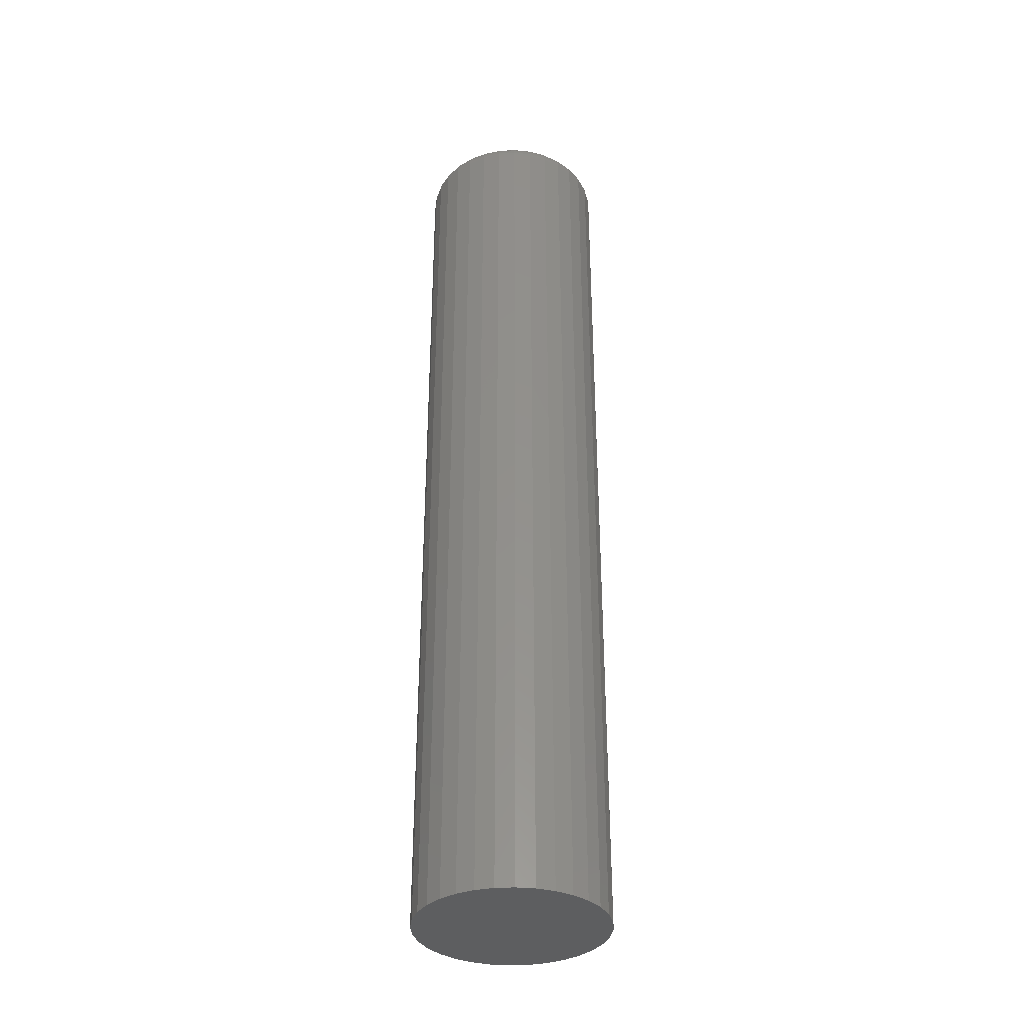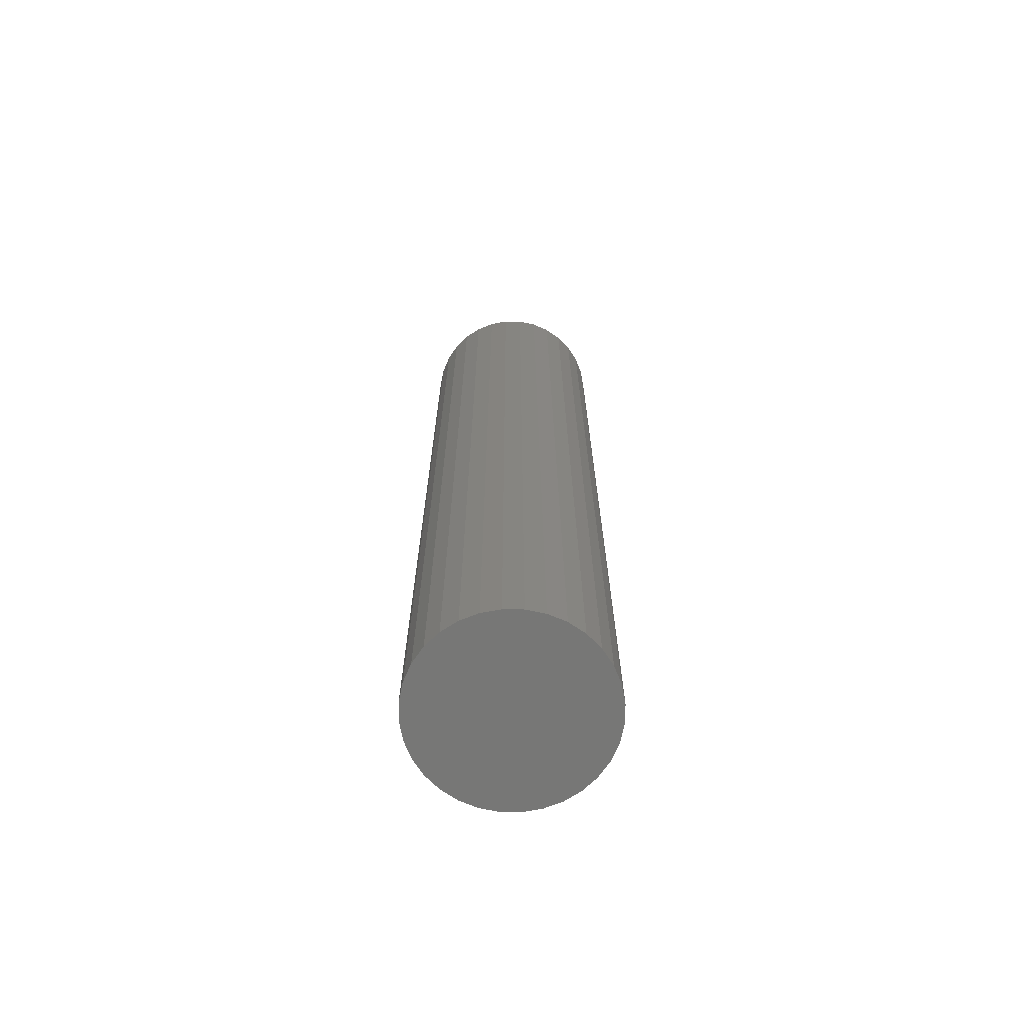
<metadata>
{"format":"stl","ext":"stl","renderer":"f3d","projection":"perspective","resolution":1024,"background":"white","views":[{"elev":-35.2,"azim":-125.5,"up":"+Y"},{"elev":-69.3,"azim":-73.8,"up":"+Y"}]}
</metadata>
<code>
# stl→obj: 320 verts, 636 faces
v 0.004687 4.163e-18 0.05937
v 0.01627 4.806e-18 0.05823
v -0.006896 3.52e-18 0.05823
v -0.01803 2.902e-18 0.05486
v 0.02741 5.425e-18 0.05486
v -0.0283 2.332e-18 0.04937
v 0.03767 5.994e-18 0.04937
v -0.0373 1.833e-18 0.04198
v 0.04667 6.494e-18 0.04198
v -0.04468 1.423e-18 0.03299
v 0.05406 6.904e-18 0.03299
v -0.05017 1.118e-18 0.02272
v 0.05954 7.208e-18 0.02272
v 0.05406 6.904e-18 -0.03299
v -0.04468 1.423e-18 -0.03299
v 0.05954 7.208e-18 -0.02272
v -0.0373 1.833e-18 -0.04198
v 0.04667 6.494e-18 -0.04198
v -0.0283 2.332e-18 -0.04937
v 0.03767 5.994e-18 -0.04937
v -0.01803 2.902e-18 -0.05486
v 0.02741 5.425e-18 -0.05486
v -0.006896 3.52e-18 -0.05823
v 0.01627 4.806e-18 -0.05823
v 0.004687 4.163e-18 -0.05937
v -0.05017 1.118e-18 -0.02272
v -0.05355 9.307e-19 -0.01158
v 0.06292 7.396e-18 -0.01158
v -0.05469 8.674e-19 2.501e-17
v 0.06406 7.459e-18 -3.044e-17
v -0.05355 9.307e-19 0.01158
v 0.06292 7.396e-18 0.01158
v 0.07969 -0.01562 -9.417e-17
v 0.07969 -0.75 -9.185e-18
v 0.07825 -0.01562 -0.01463
v 0.07825 -0.75 -0.01463
v 0.07398 -0.01562 -0.0287
v 0.07398 -0.75 -0.0287
v 0.06705 -0.01562 -0.04167
v 0.06705 -0.75 -0.04167
v 0.05772 -0.01562 -0.05303
v 0.05772 -0.75 -0.05303
v 0.04636 -0.01562 -0.06236
v 0.04636 -0.75 -0.06236
v 0.03339 -0.01562 -0.06929
v 0.03339 -0.75 -0.06929
v 0.01932 -0.01562 -0.07356
v 0.01932 -0.75 -0.07356
v 0.004687 -0.01562 -0.075
v 0.004687 -0.75 -0.075
v -0.009944 -0.01562 -0.07356
v -0.009944 -0.75 -0.07356
v -0.02401 -0.01562 -0.06929
v -0.02401 -0.75 -0.06929
v -0.03698 -0.01562 -0.06236
v -0.03698 -0.75 -0.06236
v -0.04835 -0.01562 -0.05303
v -0.04835 -0.75 -0.05303
v -0.05767 -0.01562 -0.04167
v -0.05767 -0.75 -0.04167
v -0.0646 -0.01562 -0.0287
v -0.0646 -0.75 -0.0287
v -0.06887 -0.01562 -0.01463
v -0.06887 -0.75 -0.01463
v -0.07031 -0.01562 9.185e-18
v -0.07031 -0.75 9.185e-18
v -0.06887 -0.01562 0.01463
v -0.06887 -0.75 0.01463
v -0.0646 -0.01562 0.0287
v -0.0646 -0.75 0.0287
v -0.05767 -0.01562 0.04167
v -0.05767 -0.75 0.04167
v -0.04835 -0.01562 0.05303
v -0.04835 -0.75 0.05303
v -0.03698 -0.01562 0.06236
v -0.03698 -0.75 0.06236
v -0.02401 -0.01562 0.06929
v -0.02401 -0.75 0.06929
v -0.009944 -0.01562 0.07356
v -0.009944 -0.75 0.07356
v 0.004687 -0.01562 0.075
v 0.004687 -0.75 0.075
v 0.01932 -0.01562 0.07356
v 0.01932 -0.75 0.07356
v 0.03339 -0.01562 0.06929
v 0.03339 -0.75 0.06929
v 0.04636 -0.01562 0.06236
v 0.04636 -0.75 0.06236
v 0.05772 -0.01562 0.05303
v 0.05772 -0.75 0.05303
v 0.06705 -0.01562 0.04167
v 0.06705 -0.75 0.04167
v 0.07398 -0.01562 0.0287
v 0.07398 -0.75 0.0287
v 0.07825 -0.01562 0.01463
v 0.07825 -0.75 0.01463
v 0.07939 -0.01258 -6.939e-18
v 0.07795 -0.01258 -0.01457
v 0.0785 -0.009646 -1.388e-17
v 0.07708 -0.009646 -0.0144
v 0.07705 -0.006944 -1.388e-17
v 0.07566 -0.006944 -0.01412
v 0.07511 -0.004576 -1.388e-17
v 0.07376 -0.004576 -0.01374
v 0.07274 -0.002633 -1.388e-17
v 0.07144 -0.002633 -0.01328
v 0.07004 -0.001189 -1.388e-17
v 0.06879 -0.001189 -0.01275
v 0.06711 -0.0003002 -1.041e-17
v 0.06591 -0.0003002 -0.01218
v -0.06858 -0.01258 -0.01457
v -0.07001 -0.01258 6.245e-17
v -0.0677 -0.009646 -0.0144
v -0.06912 -0.009646 5.551e-17
v -0.06629 -0.006944 -0.01412
v -0.06768 -0.006944 5.551e-17
v -0.06438 -0.004576 -0.01374
v -0.06574 -0.004576 5.204e-17
v -0.06206 -0.002633 -0.01328
v -0.06337 -0.002633 5.204e-17
v -0.05941 -0.001189 -0.01275
v -0.06067 -0.001189 5.551e-17
v -0.05654 -0.0003002 -0.01218
v -0.05774 -0.0003002 5.204e-17
v -0.06433 -0.01258 -0.02859
v -0.0635 -0.009646 -0.02825
v -0.06217 -0.006944 -0.02769
v -0.06038 -0.004576 -0.02695
v -0.05819 -0.002633 -0.02604
v -0.05569 -0.001189 -0.02501
v -0.05298 -0.0003002 -0.02389
v -0.05742 -0.01258 -0.0415
v -0.05668 -0.009646 -0.04101
v -0.05548 -0.006944 -0.0402
v -0.05387 -0.004576 -0.03913
v -0.0519 -0.002633 -0.03781
v -0.04965 -0.001189 -0.03631
v -0.04722 -0.0003002 -0.03468
v -0.04813 -0.01258 -0.05282
v -0.0475 -0.009646 -0.05219
v -0.04648 -0.006944 -0.05117
v -0.04511 -0.004576 -0.0498
v -0.04344 -0.002633 -0.04812
v -0.04153 -0.001189 -0.04621
v -0.03945 -0.0003002 -0.04414
v -0.03681 -0.01258 -0.06211
v -0.03632 -0.009646 -0.06137
v -0.03552 -0.006944 -0.06017
v -0.03444 -0.004576 -0.05856
v -0.03312 -0.002633 -0.05659
v -0.03162 -0.001189 -0.05434
v -0.02999 -0.0003002 -0.0519
v -0.0239 -0.01258 -0.06901
v -0.02356 -0.009646 -0.06819
v -0.02301 -0.006944 -0.06686
v -0.02226 -0.004576 -0.06506
v -0.02136 -0.002633 -0.06288
v -0.02032 -0.001189 -0.06038
v -0.0192 -0.0003002 -0.05767
v -0.009886 -0.01258 -0.07326
v -0.009712 -0.009646 -0.07239
v -0.009431 -0.006944 -0.07098
v -0.009051 -0.004576 -0.06907
v -0.00859 -0.002633 -0.06675
v -0.008063 -0.001189 -0.0641
v -0.007491 -0.0003002 -0.06122
v 0.004687 -0.01258 -0.0747
v 0.004687 -0.009646 -0.07381
v 0.004687 -0.006944 -0.07237
v 0.004687 -0.004576 -0.07042
v 0.004687 -0.002633 -0.06806
v 0.004687 -0.001189 -0.06535
v 0.004687 -0.0003002 -0.06242
v 0.01926 -0.01258 -0.07326
v 0.01909 -0.009646 -0.07239
v 0.01881 -0.006944 -0.07098
v 0.01843 -0.004576 -0.06907
v 0.01796 -0.002633 -0.06675
v 0.01744 -0.001189 -0.0641
v 0.01687 -0.0003002 -0.06122
v 0.03327 -0.01258 -0.06901
v 0.03293 -0.009646 -0.06819
v 0.03238 -0.006944 -0.06686
v 0.03164 -0.004576 -0.06506
v 0.03073 -0.002633 -0.06288
v 0.0297 -0.001189 -0.06038
v 0.02858 -0.0003002 -0.05767
v 0.04619 -0.01258 -0.06211
v 0.04569 -0.009646 -0.06137
v 0.04489 -0.006944 -0.06017
v 0.04381 -0.004576 -0.05856
v 0.0425 -0.002633 -0.05659
v 0.041 -0.001189 -0.05434
v 0.03937 -0.0003002 -0.0519
v 0.05751 -0.01258 -0.05282
v 0.05688 -0.009646 -0.05219
v 0.05586 -0.006944 -0.05117
v 0.05448 -0.004576 -0.0498
v 0.05281 -0.002633 -0.04812
v 0.0509 -0.001189 -0.04621
v 0.04883 -0.0003002 -0.04414
v 0.0668 -0.01258 -0.0415
v 0.06606 -0.009646 -0.04101
v 0.06486 -0.006944 -0.0402
v 0.06324 -0.004576 -0.03913
v 0.06127 -0.002633 -0.03781
v 0.05903 -0.001189 -0.03631
v 0.05659 -0.0003002 -0.03468
v 0.0737 -0.01258 -0.02859
v 0.07288 -0.009646 -0.02825
v 0.07155 -0.006944 -0.02769
v 0.06975 -0.004576 -0.02695
v 0.06756 -0.002633 -0.02604
v 0.06507 -0.001189 -0.02501
v 0.06236 -0.0003002 -0.02389
v -0.06858 -0.01258 0.01457
v -0.0677 -0.009646 0.0144
v -0.06629 -0.006944 0.01412
v -0.06438 -0.004576 0.01374
v -0.06206 -0.002633 0.01328
v -0.05941 -0.001189 0.01275
v -0.05654 -0.0003002 0.01218
v 0.07795 -0.01258 0.01457
v 0.07708 -0.009646 0.0144
v 0.07566 -0.006944 0.01412
v 0.07376 -0.004576 0.01374
v 0.07144 -0.002633 0.01328
v 0.06879 -0.001189 0.01275
v 0.06591 -0.0003002 0.01218
v 0.0737 -0.01258 0.02859
v 0.07288 -0.009646 0.02825
v 0.07155 -0.006944 0.02769
v 0.06975 -0.004576 0.02695
v 0.06756 -0.002633 0.02604
v 0.06507 -0.001189 0.02501
v 0.06236 -0.0003002 0.02389
v 0.0668 -0.01258 0.0415
v 0.06606 -0.009646 0.04101
v 0.06486 -0.006944 0.0402
v 0.06324 -0.004576 0.03913
v 0.06127 -0.002633 0.03781
v 0.05903 -0.001189 0.03631
v 0.05659 -0.0003002 0.03468
v 0.05751 -0.01258 0.05282
v 0.05688 -0.009646 0.05219
v 0.05586 -0.006944 0.05117
v 0.05448 -0.004576 0.0498
v 0.05281 -0.002633 0.04812
v 0.0509 -0.001189 0.04621
v 0.04883 -0.0003002 0.04414
v 0.04619 -0.01258 0.06211
v 0.04569 -0.009646 0.06137
v 0.04489 -0.006944 0.06017
v 0.04381 -0.004576 0.05856
v 0.0425 -0.002633 0.05659
v 0.041 -0.001189 0.05434
v 0.03937 -0.0003002 0.0519
v 0.03327 -0.01258 0.06901
v 0.03293 -0.009646 0.06819
v 0.03238 -0.006944 0.06686
v 0.03164 -0.004576 0.06506
v 0.03073 -0.002633 0.06288
v 0.0297 -0.001189 0.06038
v 0.02858 -0.0003002 0.05767
v 0.01926 -0.01258 0.07326
v 0.01909 -0.009646 0.07239
v 0.01881 -0.006944 0.07098
v 0.01843 -0.004576 0.06907
v 0.01796 -0.002633 0.06675
v 0.01744 -0.001189 0.0641
v 0.01687 -0.0003002 0.06122
v 0.004687 -0.01258 0.0747
v 0.004687 -0.009646 0.07381
v 0.004687 -0.006944 0.07237
v 0.004687 -0.004576 0.07042
v 0.004687 -0.002633 0.06806
v 0.004687 -0.001189 0.06535
v 0.004687 -0.0003002 0.06242
v -0.009886 -0.01258 0.07326
v -0.009712 -0.009646 0.07239
v -0.009431 -0.006944 0.07098
v -0.009051 -0.004576 0.06907
v -0.00859 -0.002633 0.06675
v -0.008063 -0.001189 0.0641
v -0.007491 -0.0003002 0.06122
v -0.0239 -0.01258 0.06901
v -0.02356 -0.009646 0.06819
v -0.02301 -0.006944 0.06686
v -0.02226 -0.004576 0.06506
v -0.02136 -0.002633 0.06288
v -0.02032 -0.001189 0.06038
v -0.0192 -0.0003002 0.05767
v -0.03681 -0.01258 0.06211
v -0.03632 -0.009646 0.06137
v -0.03552 -0.006944 0.06017
v -0.03444 -0.004576 0.05856
v -0.03312 -0.002633 0.05659
v -0.03162 -0.001189 0.05434
v -0.02999 -0.0003002 0.0519
v -0.04813 -0.01258 0.05282
v -0.0475 -0.009646 0.05219
v -0.04648 -0.006944 0.05117
v -0.04511 -0.004576 0.0498
v -0.04344 -0.002633 0.04812
v -0.04153 -0.001189 0.04621
v -0.03945 -0.0003002 0.04414
v -0.05742 -0.01258 0.0415
v -0.05668 -0.009646 0.04101
v -0.05548 -0.006944 0.0402
v -0.05387 -0.004576 0.03913
v -0.0519 -0.002633 0.03781
v -0.04965 -0.001189 0.03631
v -0.04722 -0.0003002 0.03468
v -0.06433 -0.01258 0.02859
v -0.0635 -0.009646 0.02825
v -0.06217 -0.006944 0.02769
v -0.06038 -0.004576 0.02695
v -0.05819 -0.002633 0.02604
v -0.05569 -0.001189 0.02501
v -0.05298 -0.0003002 0.02389
f 1 2 3
f 4 3 2
f 5 4 2
f 6 4 5
f 7 6 5
f 8 6 7
f 9 8 7
f 10 8 9
f 11 10 9
f 12 10 11
f 13 12 11
f 14 15 16
f 17 15 14
f 18 17 14
f 19 17 18
f 20 19 18
f 21 19 20
f 22 21 20
f 23 21 22
f 24 23 22
f 25 23 24
f 15 26 16
f 16 26 27
f 16 27 28
f 28 27 29
f 28 29 30
f 30 29 31
f 30 31 32
f 32 31 12
f 32 12 13
f 33 34 35
f 35 34 36
f 35 36 37
f 37 36 38
f 37 38 39
f 39 38 40
f 39 40 41
f 41 40 42
f 41 42 43
f 43 42 44
f 43 44 45
f 45 44 46
f 45 46 47
f 47 46 48
f 47 48 49
f 49 48 50
f 49 50 51
f 51 50 52
f 51 52 53
f 53 52 54
f 53 54 55
f 55 54 56
f 55 56 57
f 57 56 58
f 57 58 59
f 59 58 60
f 59 60 61
f 61 60 62
f 61 62 63
f 63 62 64
f 63 64 65
f 65 64 66
f 65 66 67
f 67 66 68
f 67 68 69
f 69 68 70
f 69 70 71
f 71 70 72
f 71 72 73
f 73 72 74
f 73 74 75
f 75 74 76
f 75 76 77
f 77 76 78
f 77 78 79
f 79 78 80
f 79 80 81
f 81 80 82
f 81 82 83
f 83 82 84
f 83 84 85
f 85 84 86
f 85 86 87
f 87 86 88
f 87 88 89
f 89 88 90
f 89 90 91
f 91 90 92
f 91 92 93
f 93 92 94
f 93 94 95
f 95 94 96
f 95 96 33
f 33 96 34
f 33 35 97
f 97 35 98
f 97 98 99
f 99 98 100
f 99 100 101
f 101 100 102
f 101 102 103
f 103 102 104
f 103 104 105
f 105 104 106
f 105 106 107
f 107 106 108
f 107 108 109
f 109 108 110
f 109 110 30
f 30 110 28
f 63 65 111
f 111 65 112
f 111 112 113
f 113 112 114
f 113 114 115
f 115 114 116
f 115 116 117
f 117 116 118
f 117 118 119
f 119 118 120
f 119 120 121
f 121 120 122
f 121 122 123
f 123 122 124
f 123 124 27
f 27 124 29
f 61 63 125
f 125 63 111
f 125 111 126
f 126 111 113
f 126 113 127
f 127 113 115
f 127 115 128
f 128 115 117
f 128 117 129
f 129 117 119
f 129 119 130
f 130 119 121
f 130 121 131
f 131 121 123
f 131 123 26
f 26 123 27
f 59 61 132
f 132 61 125
f 132 125 133
f 133 125 126
f 133 126 134
f 134 126 127
f 134 127 135
f 135 127 128
f 135 128 136
f 136 128 129
f 136 129 137
f 137 129 130
f 137 130 138
f 138 130 131
f 138 131 15
f 15 131 26
f 57 59 139
f 139 59 132
f 139 132 140
f 140 132 133
f 140 133 141
f 141 133 134
f 141 134 142
f 142 134 135
f 142 135 143
f 143 135 136
f 143 136 144
f 144 136 137
f 144 137 145
f 145 137 138
f 145 138 17
f 17 138 15
f 55 57 146
f 146 57 139
f 146 139 147
f 147 139 140
f 147 140 148
f 148 140 141
f 148 141 149
f 149 141 142
f 149 142 150
f 150 142 143
f 150 143 151
f 151 143 144
f 151 144 152
f 152 144 145
f 152 145 19
f 19 145 17
f 53 55 153
f 153 55 146
f 153 146 154
f 154 146 147
f 154 147 155
f 155 147 148
f 155 148 156
f 156 148 149
f 156 149 157
f 157 149 150
f 157 150 158
f 158 150 151
f 158 151 159
f 159 151 152
f 159 152 21
f 21 152 19
f 51 53 160
f 160 53 153
f 160 153 161
f 161 153 154
f 161 154 162
f 162 154 155
f 162 155 163
f 163 155 156
f 163 156 164
f 164 156 157
f 164 157 165
f 165 157 158
f 165 158 166
f 166 158 159
f 166 159 23
f 23 159 21
f 49 51 167
f 167 51 160
f 167 160 168
f 168 160 161
f 168 161 169
f 169 161 162
f 169 162 170
f 170 162 163
f 170 163 171
f 171 163 164
f 171 164 172
f 172 164 165
f 172 165 173
f 173 165 166
f 173 166 25
f 25 166 23
f 47 49 174
f 174 49 167
f 174 167 175
f 175 167 168
f 175 168 176
f 176 168 169
f 176 169 177
f 177 169 170
f 177 170 178
f 178 170 171
f 178 171 179
f 179 171 172
f 179 172 180
f 180 172 173
f 180 173 24
f 24 173 25
f 45 47 181
f 181 47 174
f 181 174 182
f 182 174 175
f 182 175 183
f 183 175 176
f 183 176 184
f 184 176 177
f 184 177 185
f 185 177 178
f 185 178 186
f 186 178 179
f 186 179 187
f 187 179 180
f 187 180 22
f 22 180 24
f 43 45 188
f 188 45 181
f 188 181 189
f 189 181 182
f 189 182 190
f 190 182 183
f 190 183 191
f 191 183 184
f 191 184 192
f 192 184 185
f 192 185 193
f 193 185 186
f 193 186 194
f 194 186 187
f 194 187 20
f 20 187 22
f 41 43 195
f 195 43 188
f 195 188 196
f 196 188 189
f 196 189 197
f 197 189 190
f 197 190 198
f 198 190 191
f 198 191 199
f 199 191 192
f 199 192 200
f 200 192 193
f 200 193 201
f 201 193 194
f 201 194 18
f 18 194 20
f 39 41 202
f 202 41 195
f 202 195 203
f 203 195 196
f 203 196 204
f 204 196 197
f 204 197 205
f 205 197 198
f 205 198 206
f 206 198 199
f 206 199 207
f 207 199 200
f 207 200 208
f 208 200 201
f 208 201 14
f 14 201 18
f 37 39 209
f 209 39 202
f 209 202 210
f 210 202 203
f 210 203 211
f 211 203 204
f 211 204 212
f 212 204 205
f 212 205 213
f 213 205 206
f 213 206 214
f 214 206 207
f 214 207 215
f 215 207 208
f 215 208 16
f 16 208 14
f 35 37 98
f 98 37 209
f 98 209 100
f 100 209 210
f 100 210 102
f 102 210 211
f 102 211 104
f 104 211 212
f 104 212 106
f 106 212 213
f 106 213 108
f 108 213 214
f 108 214 110
f 110 214 215
f 110 215 28
f 28 215 16
f 65 67 112
f 112 67 216
f 112 216 114
f 114 216 217
f 114 217 116
f 116 217 218
f 116 218 118
f 118 218 219
f 118 219 120
f 120 219 220
f 120 220 122
f 122 220 221
f 122 221 124
f 124 221 222
f 124 222 29
f 29 222 31
f 95 33 223
f 223 33 97
f 223 97 224
f 224 97 99
f 224 99 225
f 225 99 101
f 225 101 226
f 226 101 103
f 226 103 227
f 227 103 105
f 227 105 228
f 228 105 107
f 228 107 229
f 229 107 109
f 229 109 32
f 32 109 30
f 93 95 230
f 230 95 223
f 230 223 231
f 231 223 224
f 231 224 232
f 232 224 225
f 232 225 233
f 233 225 226
f 233 226 234
f 234 226 227
f 234 227 235
f 235 227 228
f 235 228 236
f 236 228 229
f 236 229 13
f 13 229 32
f 91 93 237
f 237 93 230
f 237 230 238
f 238 230 231
f 238 231 239
f 239 231 232
f 239 232 240
f 240 232 233
f 240 233 241
f 241 233 234
f 241 234 242
f 242 234 235
f 242 235 243
f 243 235 236
f 243 236 11
f 11 236 13
f 89 91 244
f 244 91 237
f 244 237 245
f 245 237 238
f 245 238 246
f 246 238 239
f 246 239 247
f 247 239 240
f 247 240 248
f 248 240 241
f 248 241 249
f 249 241 242
f 249 242 250
f 250 242 243
f 250 243 9
f 9 243 11
f 87 89 251
f 251 89 244
f 251 244 252
f 252 244 245
f 252 245 253
f 253 245 246
f 253 246 254
f 254 246 247
f 254 247 255
f 255 247 248
f 255 248 256
f 256 248 249
f 256 249 257
f 257 249 250
f 257 250 7
f 7 250 9
f 85 87 258
f 258 87 251
f 258 251 259
f 259 251 252
f 259 252 260
f 260 252 253
f 260 253 261
f 261 253 254
f 261 254 262
f 262 254 255
f 262 255 263
f 263 255 256
f 263 256 264
f 264 256 257
f 264 257 5
f 5 257 7
f 83 85 265
f 265 85 258
f 265 258 266
f 266 258 259
f 266 259 267
f 267 259 260
f 267 260 268
f 268 260 261
f 268 261 269
f 269 261 262
f 269 262 270
f 270 262 263
f 270 263 271
f 271 263 264
f 271 264 2
f 2 264 5
f 81 83 272
f 272 83 265
f 272 265 273
f 273 265 266
f 273 266 274
f 274 266 267
f 274 267 275
f 275 267 268
f 275 268 276
f 276 268 269
f 276 269 277
f 277 269 270
f 277 270 278
f 278 270 271
f 278 271 1
f 1 271 2
f 79 81 279
f 279 81 272
f 279 272 280
f 280 272 273
f 280 273 281
f 281 273 274
f 281 274 282
f 282 274 275
f 282 275 283
f 283 275 276
f 283 276 284
f 284 276 277
f 284 277 285
f 285 277 278
f 285 278 3
f 3 278 1
f 77 79 286
f 286 79 279
f 286 279 287
f 287 279 280
f 287 280 288
f 288 280 281
f 288 281 289
f 289 281 282
f 289 282 290
f 290 282 283
f 290 283 291
f 291 283 284
f 291 284 292
f 292 284 285
f 292 285 4
f 4 285 3
f 75 77 293
f 293 77 286
f 293 286 294
f 294 286 287
f 294 287 295
f 295 287 288
f 295 288 296
f 296 288 289
f 296 289 297
f 297 289 290
f 297 290 298
f 298 290 291
f 298 291 299
f 299 291 292
f 299 292 6
f 6 292 4
f 73 75 300
f 300 75 293
f 300 293 301
f 301 293 294
f 301 294 302
f 302 294 295
f 302 295 303
f 303 295 296
f 303 296 304
f 304 296 297
f 304 297 305
f 305 297 298
f 305 298 306
f 306 298 299
f 306 299 8
f 8 299 6
f 71 73 307
f 307 73 300
f 307 300 308
f 308 300 301
f 308 301 309
f 309 301 302
f 309 302 310
f 310 302 303
f 310 303 311
f 311 303 304
f 311 304 312
f 312 304 305
f 312 305 313
f 313 305 306
f 313 306 10
f 10 306 8
f 69 71 314
f 314 71 307
f 314 307 315
f 315 307 308
f 315 308 316
f 316 308 309
f 316 309 317
f 317 309 310
f 317 310 318
f 318 310 311
f 318 311 319
f 319 311 312
f 319 312 320
f 320 312 313
f 320 313 12
f 12 313 10
f 67 69 216
f 216 69 314
f 216 314 217
f 217 314 315
f 217 315 218
f 218 315 316
f 218 316 219
f 219 316 317
f 219 317 220
f 220 317 318
f 220 318 221
f 221 318 319
f 221 319 222
f 222 319 320
f 222 320 31
f 31 320 12
f 80 84 82
f 84 80 78
f 84 78 86
f 86 78 76
f 86 76 88
f 88 76 74
f 88 74 90
f 42 56 44
f 44 56 54
f 44 54 46
f 46 54 52
f 46 52 48
f 48 52 50
f 90 74 92
f 92 74 72
f 92 72 94
f 94 72 70
f 94 70 96
f 96 70 68
f 96 68 34
f 34 68 66
f 34 66 36
f 36 66 64
f 36 64 38
f 38 64 62
f 38 62 40
f 40 62 60
f 40 60 42
f 42 60 58
f 42 58 56

</code>
